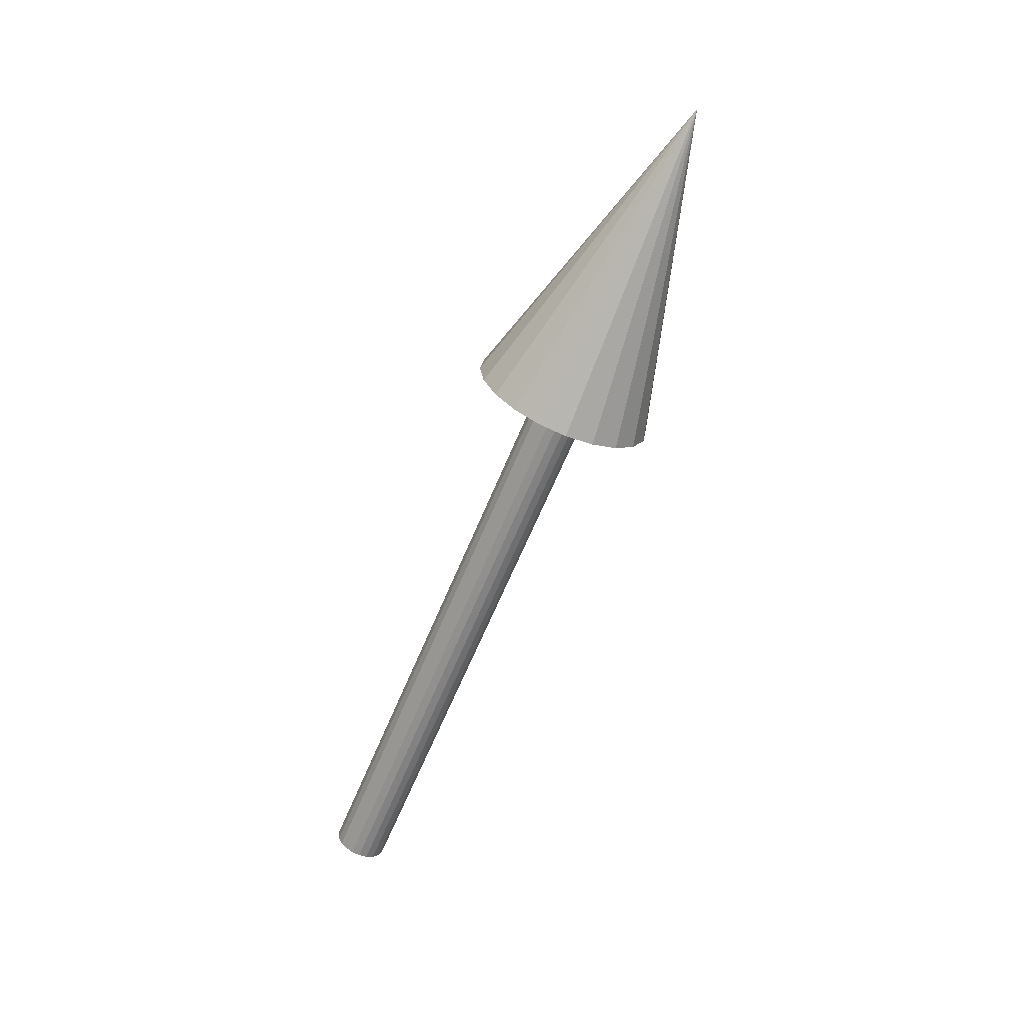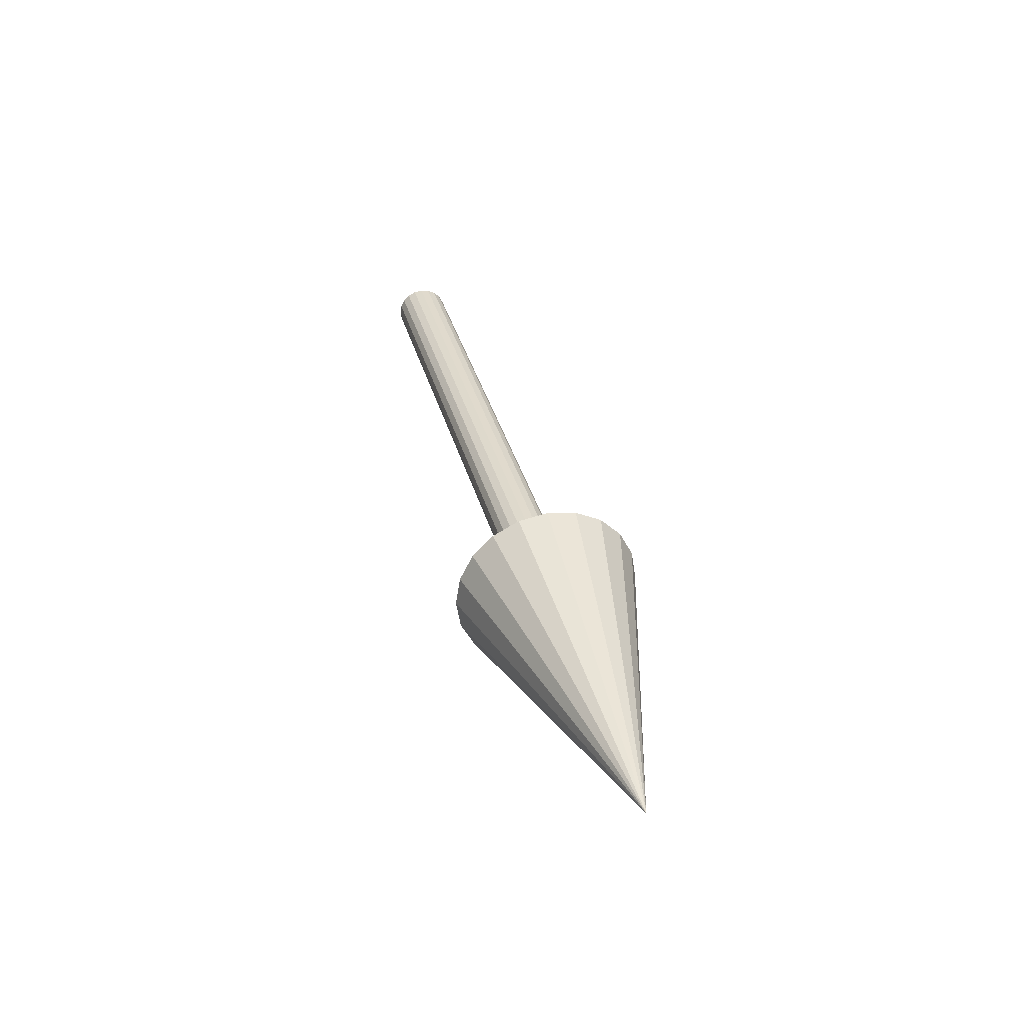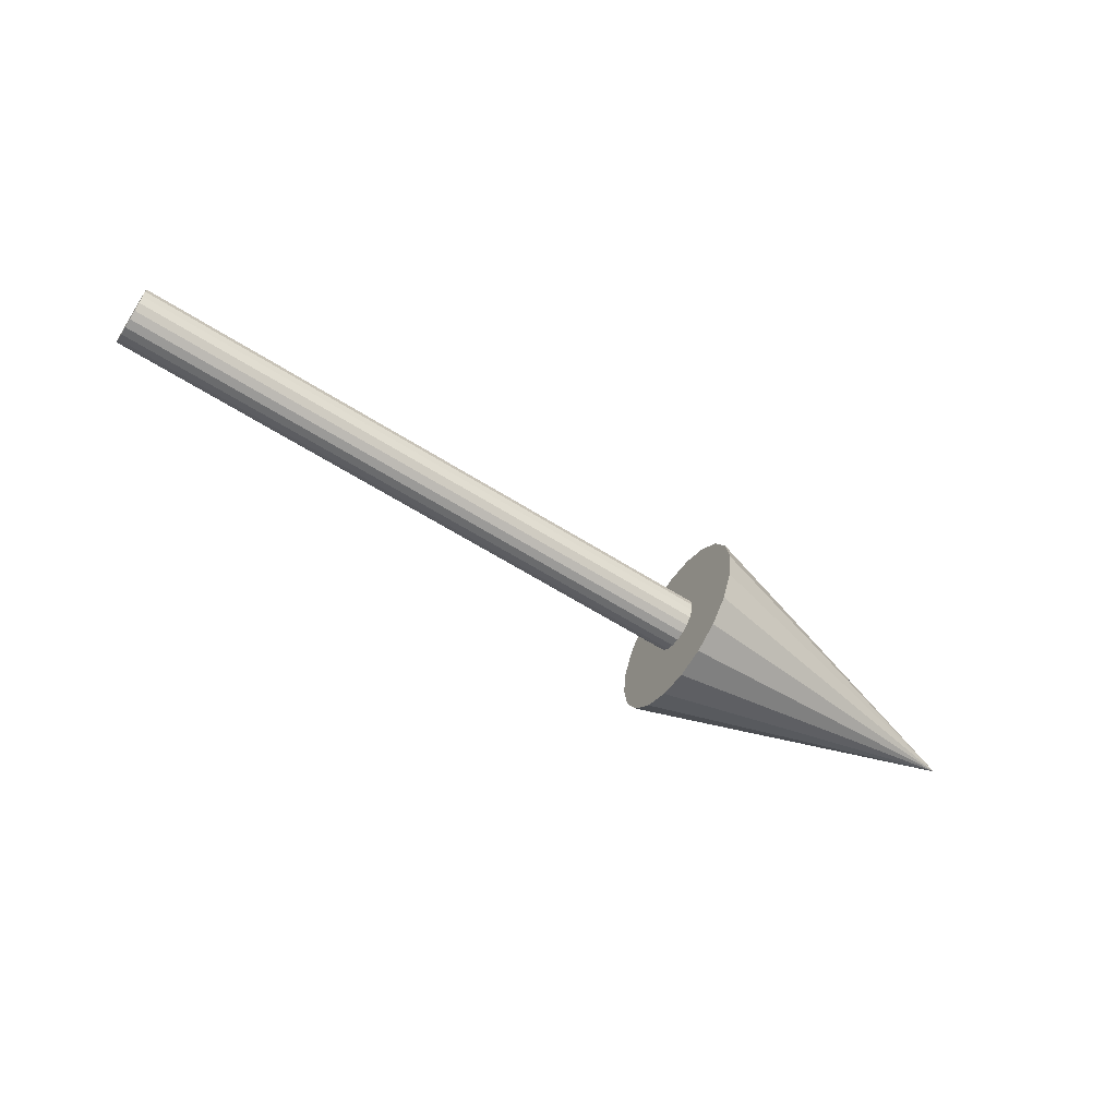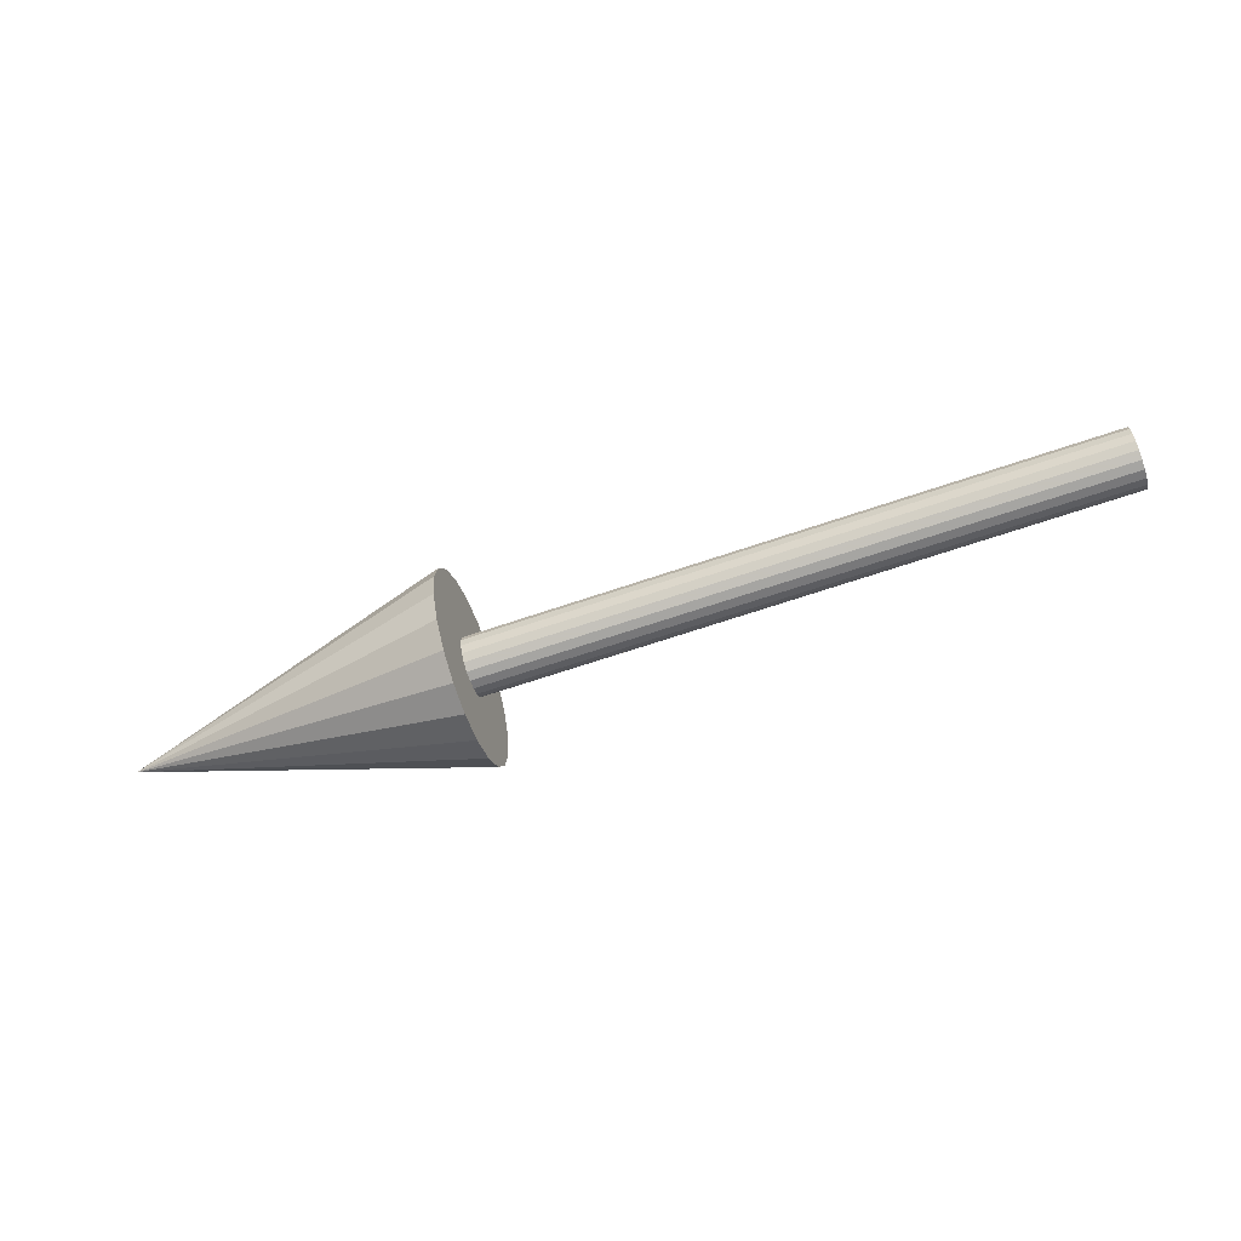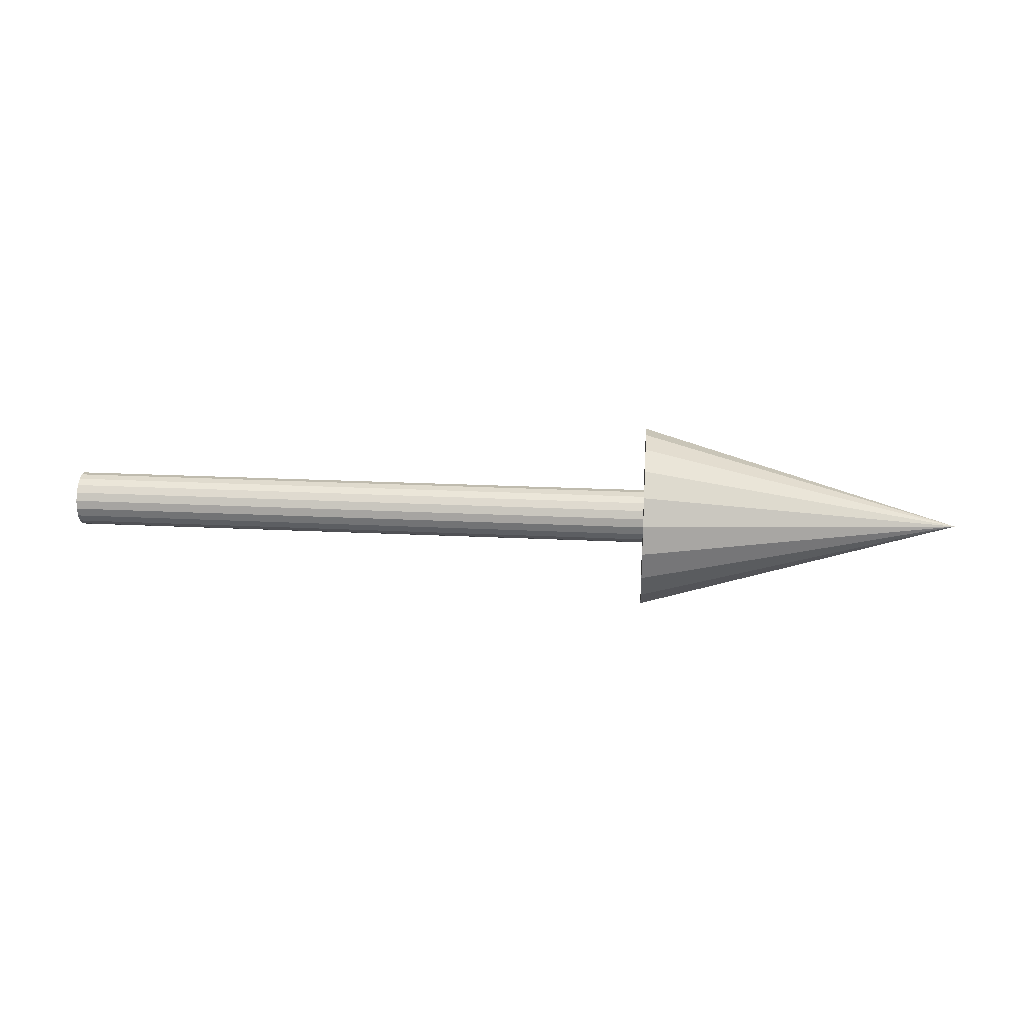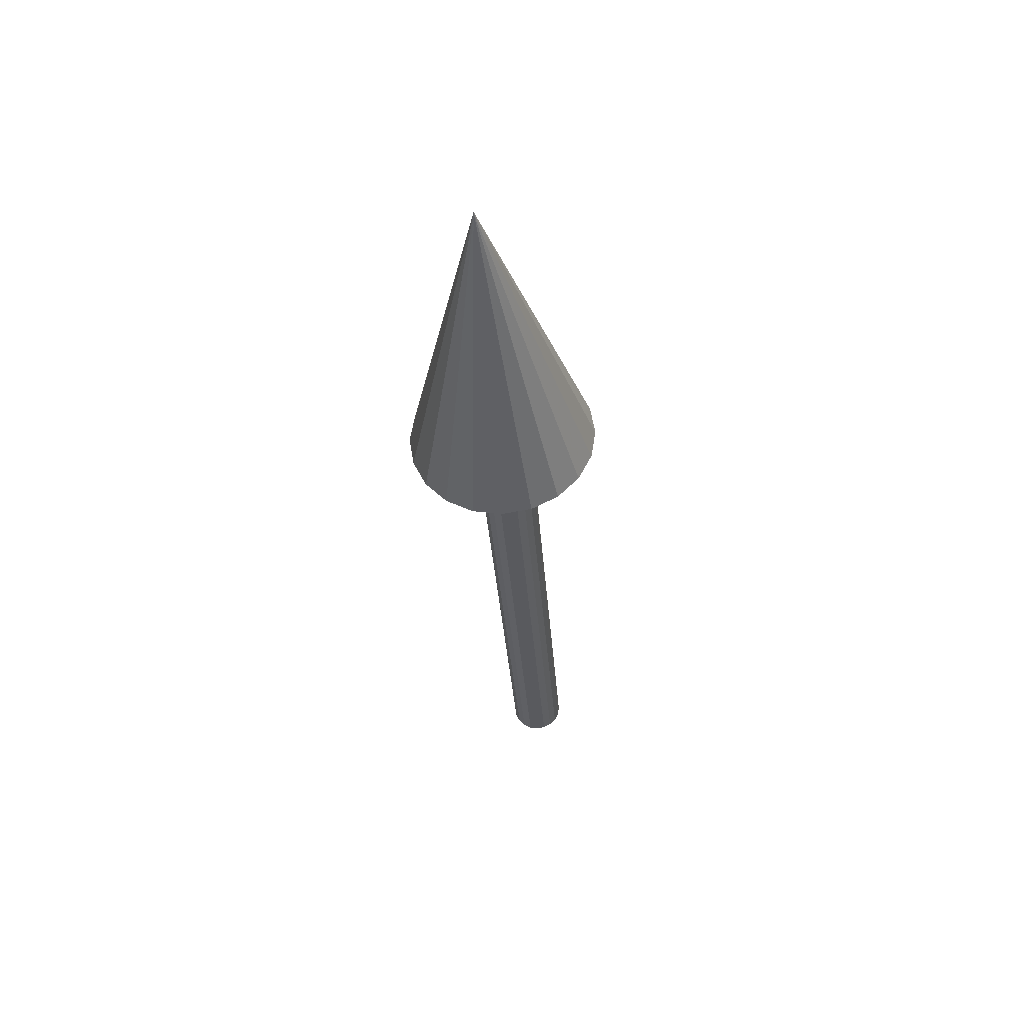
<metadata>
{"format":"obj","ext":"obj","renderer":"f3d","projection":"perspective","resolution":1024,"background":"white","views":[{"elev":-63.8,"azim":67.6,"up":"+Y"},{"elev":34.9,"azim":75.7,"up":"+Z"},{"elev":-61.4,"azim":-32.9,"up":"+Y"},{"elev":-65.8,"azim":-161.0,"up":"+Y"},{"elev":24.7,"azim":4.5,"up":"+Z"},{"elev":-33.1,"azim":94.0,"up":"+Y"}]}
</metadata>
<code>
v 0.65 -0.03 0
v 6.661e-18 -0.03 0
v 0.65 -0.02853 -0.009271
v 6.335e-18 -0.02853 -0.009271
v 0.65 -0.02427 -0.01763
v 5.389e-18 -0.02427 -0.01763
v 0.65 -0.01763 -0.02427
v 3.915e-18 -0.01763 -0.02427
v 0.65 -0.009271 -0.02853
v 2.058e-18 -0.009271 -0.02853
v 0.65 6.153e-12 -0.03
v -1.366e-27 6.153e-12 -0.03
v 0.65 0.009271 -0.02853
v -2.058e-18 0.009271 -0.02853
v 0.65 0.01763 -0.02427
v -3.915e-18 0.01763 -0.02427
v 0.65 0.02427 -0.01763
v -5.389e-18 0.02427 -0.01763
v 0.65 0.02853 -0.009271
v -6.335e-18 0.02853 -0.009271
v 0.65 0.03 1.231e-11
v -6.661e-18 0.03 1.231e-11
v 0.65 0.02853 0.009271
v -6.335e-18 0.02853 0.009271
v 0.65 0.02427 0.01763
v -5.389e-18 0.02427 0.01763
v 0.65 0.01763 0.02427
v -3.915e-18 0.01763 0.02427
v 0.65 0.009271 0.02853
v -2.058e-18 0.009271 0.02853
v 0.65 -1.846e-11 0.03
v 4.099e-27 -1.846e-11 0.03
v 0.65 -0.009271 0.02853
v 2.058e-18 -0.009271 0.02853
v 0.65 -0.01763 0.02427
v 3.915e-18 -0.01763 0.02427
v 0.65 -0.02427 0.01763
v 5.389e-18 -0.02427 0.01763
v 0.65 -0.02853 0.009271
v 6.335e-18 -0.02853 0.009271
v 0.65 -0.03 0
v 0.65 -0.02853 -0.009271
v 0.65 -0.02427 -0.01763
v 0.65 -0.01763 -0.02427
v 0.65 -0.009271 -0.02853
v 0.65 6.153e-12 -0.03
v 0.65 0.009271 -0.02853
v 0.65 0.01763 -0.02427
v 0.65 0.02427 -0.01763
v 0.65 0.02853 -0.009271
v 0.65 0.03 1.231e-11
v 0.65 0.02853 0.009271
v 0.65 0.02427 0.01763
v 0.65 0.01763 0.02427
v 0.65 0.009271 0.02853
v 0.65 -1.846e-11 0.03
v 0.65 -0.009271 0.02853
v 0.65 -0.01763 0.02427
v 0.65 -0.02427 0.01763
v 0.65 -0.02853 0.009271
v 6.335e-18 -0.02853 0.009271
v 5.389e-18 -0.02427 0.01763
v 3.915e-18 -0.01763 0.02427
v 2.058e-18 -0.009271 0.02853
v 4.099e-27 -1.846e-11 0.03
v -2.058e-18 0.009271 0.02853
v -3.915e-18 0.01763 0.02427
v -5.389e-18 0.02427 0.01763
v -6.335e-18 0.02853 0.009271
v -6.661e-18 0.03 1.231e-11
v -6.335e-18 0.02853 -0.009271
v -5.389e-18 0.02427 -0.01763
v -3.915e-18 0.01763 -0.02427
v -2.058e-18 0.009271 -0.02853
v -1.366e-27 6.153e-12 -0.03
v 2.058e-18 -0.009271 -0.02853
v 3.915e-18 -0.01763 -0.02427
v 5.389e-18 -0.02427 -0.01763
v 6.335e-18 -0.02853 -0.009271
v 6.661e-18 -0.03 0
v 1 0 0
v 0.65 0.1 0
v 0.65 0.09511 0.0309
v 0.65 0.0809 0.05878
v 0.65 0.05878 0.0809
v 0.65 0.0309 0.09511
v 0.65 -2.051e-11 0.1
v 0.65 -0.0309 0.09511
v 0.65 -0.05878 0.0809
v 0.65 -0.0809 0.05878
v 0.65 -0.09511 0.0309
v 0.65 -0.1 -4.102e-11
v 0.65 -0.09511 -0.0309
v 0.65 -0.0809 -0.05878
v 0.65 -0.05878 -0.0809
v 0.65 -0.0309 -0.09511
v 0.65 6.153e-11 -0.1
v 0.65 0.0309 -0.09511
v 0.65 0.05878 -0.0809
v 0.65 0.0809 -0.05878
v 0.65 0.09511 -0.0309
f 1 2 4 3
f 3 4 6 5
f 5 6 8 7
f 7 8 10 9
f 9 10 12 11
f 11 12 14 13
f 13 14 16 15
f 15 16 18 17
f 17 18 20 19
f 19 20 22 21
f 21 22 24 23
f 23 24 26 25
f 25 26 28 27
f 27 28 30 29
f 29 30 32 31
f 31 32 34 33
f 33 34 36 35
f 35 36 38 37
f 37 38 40 39
f 39 40 2 1
f 41 42 43 44 45 46 47 48 49 50 51 52 53 54 55 56 57 58 59 60
f 61 62 63 64 65 66 67 68 69 70 71 72 73 74 75 76 77 78 79 80
f 101 100 99 98 97 96 95 94 93 92 91 90 89 88 87 86 85 84 83 82
f 81 82 83
f 81 83 84
f 81 84 85
f 81 85 86
f 81 86 87
f 81 87 88
f 81 88 89
f 81 89 90
f 81 90 91
f 81 91 92
f 81 92 93
f 81 93 94
f 81 94 95
f 81 95 96
f 81 96 97
f 81 97 98
f 81 98 99
f 81 99 100
f 81 100 101
f 81 101 82

</code>
